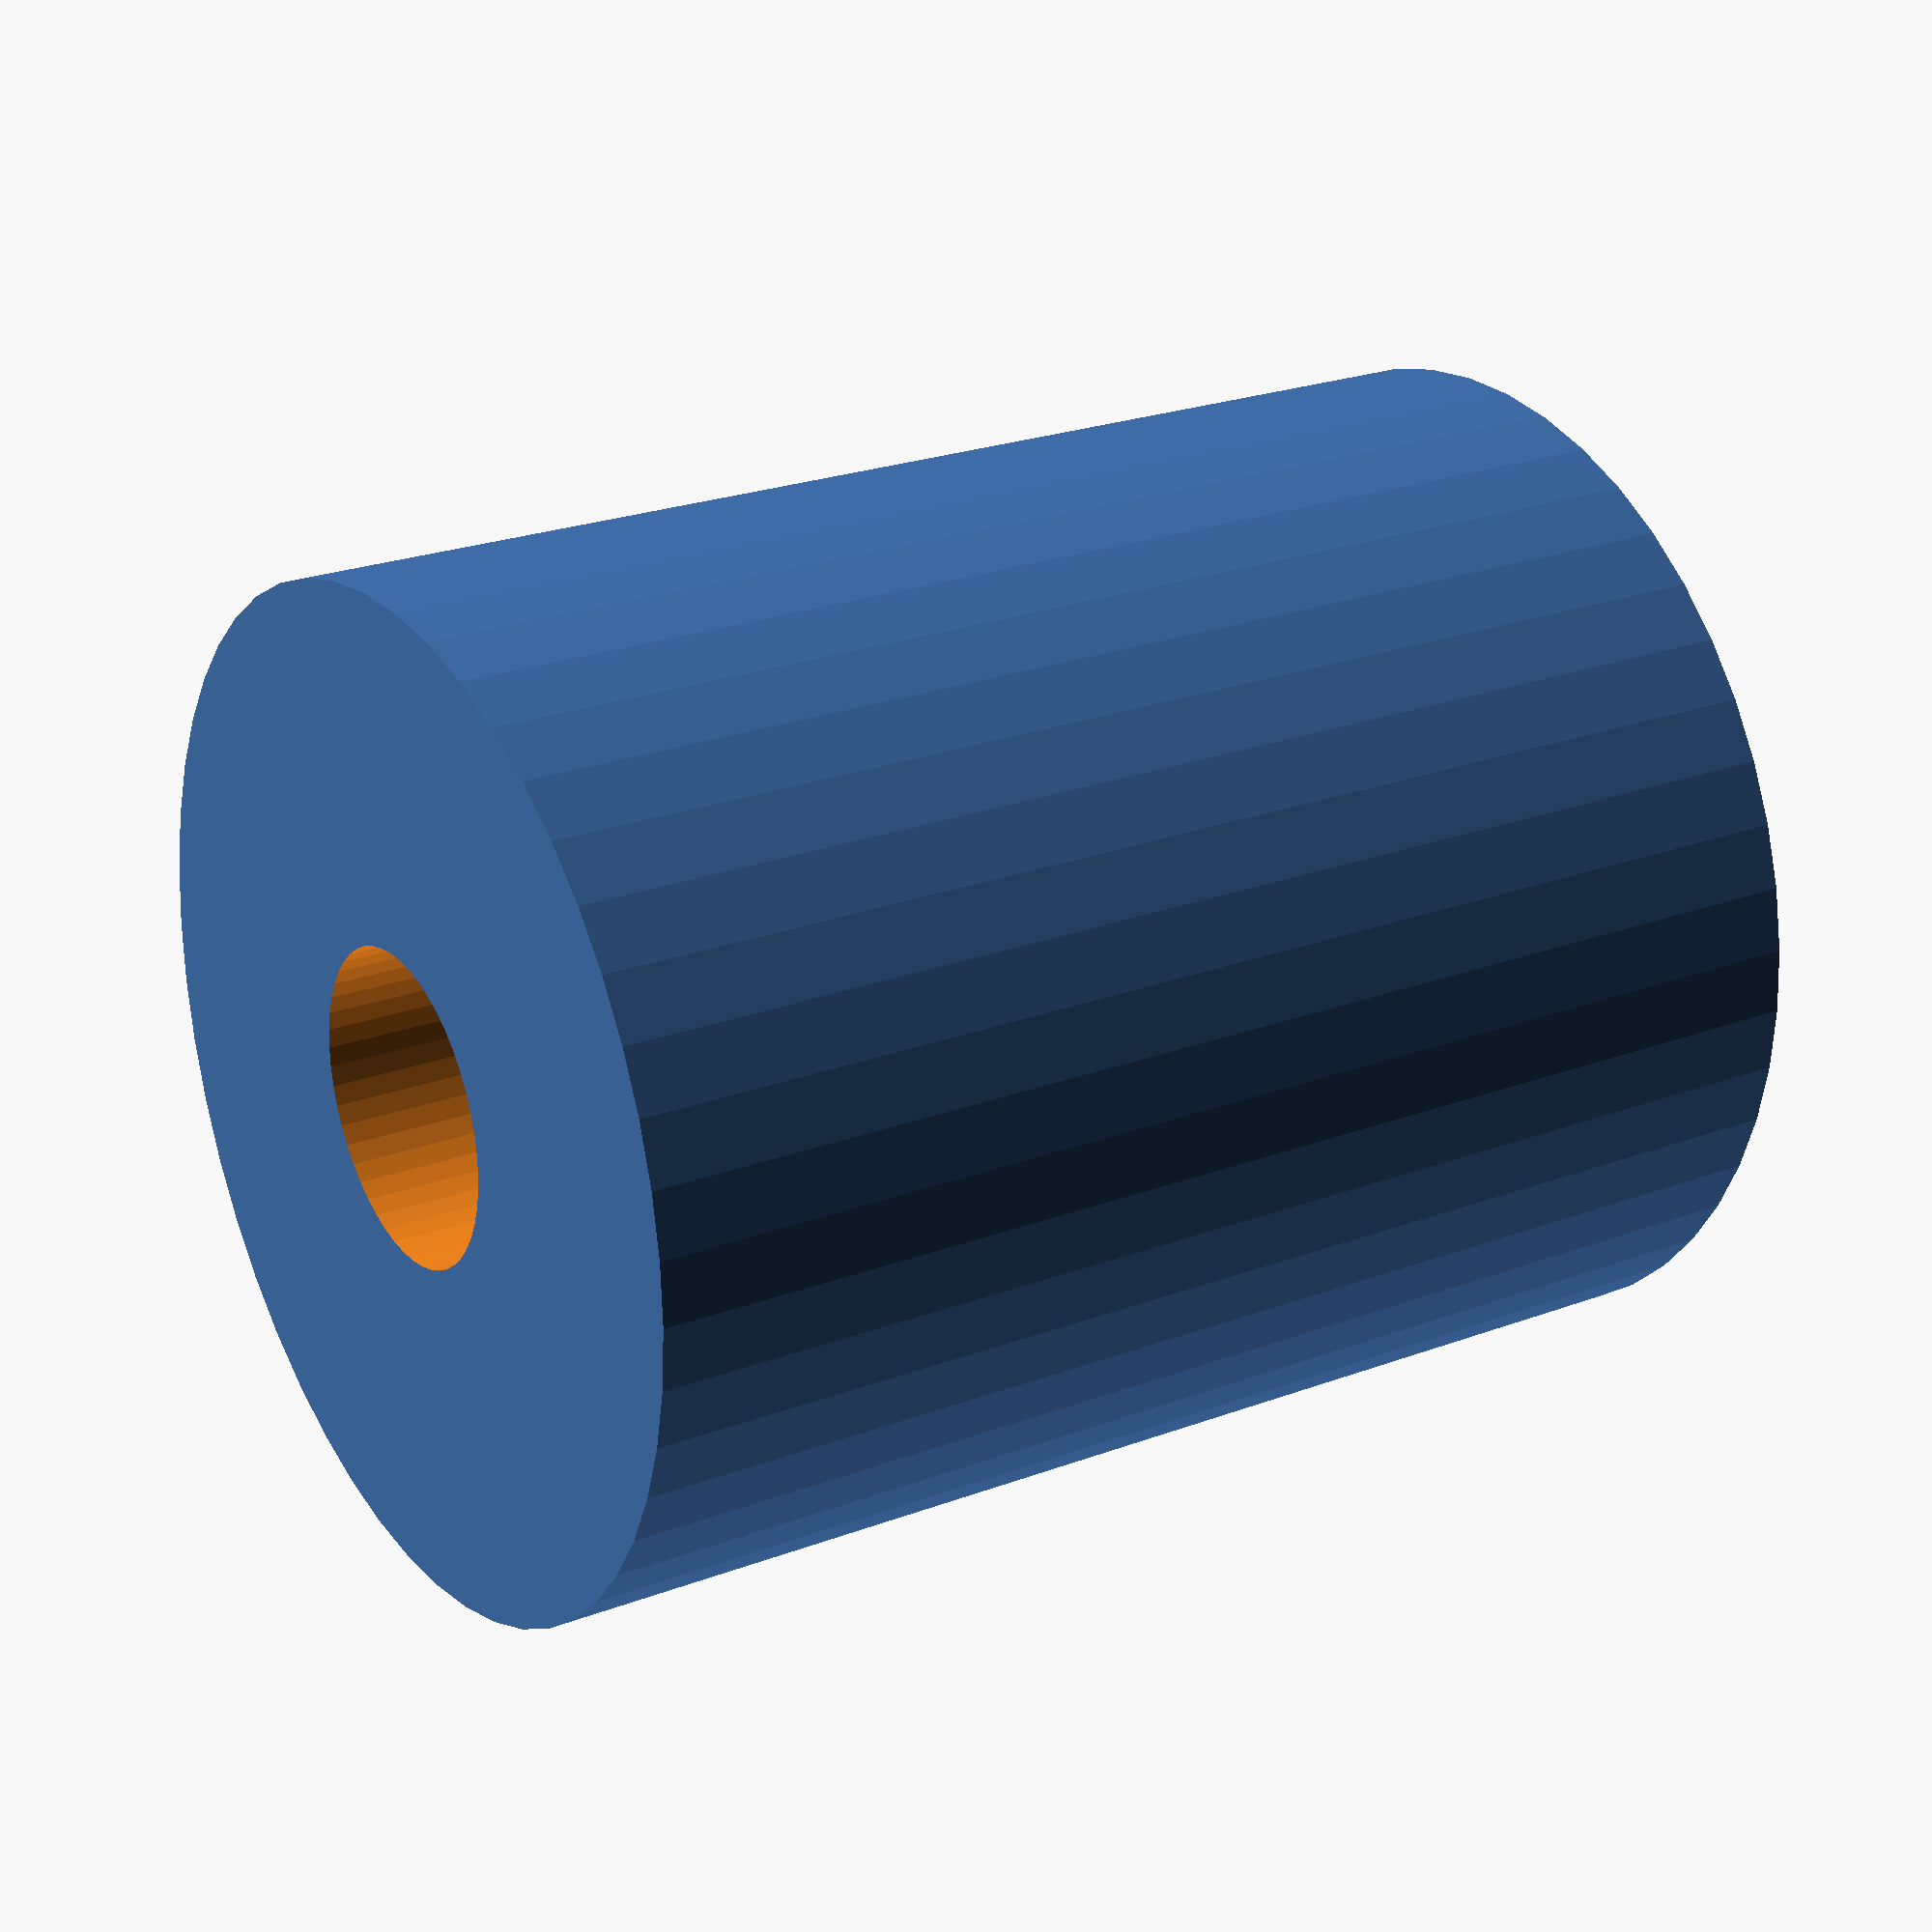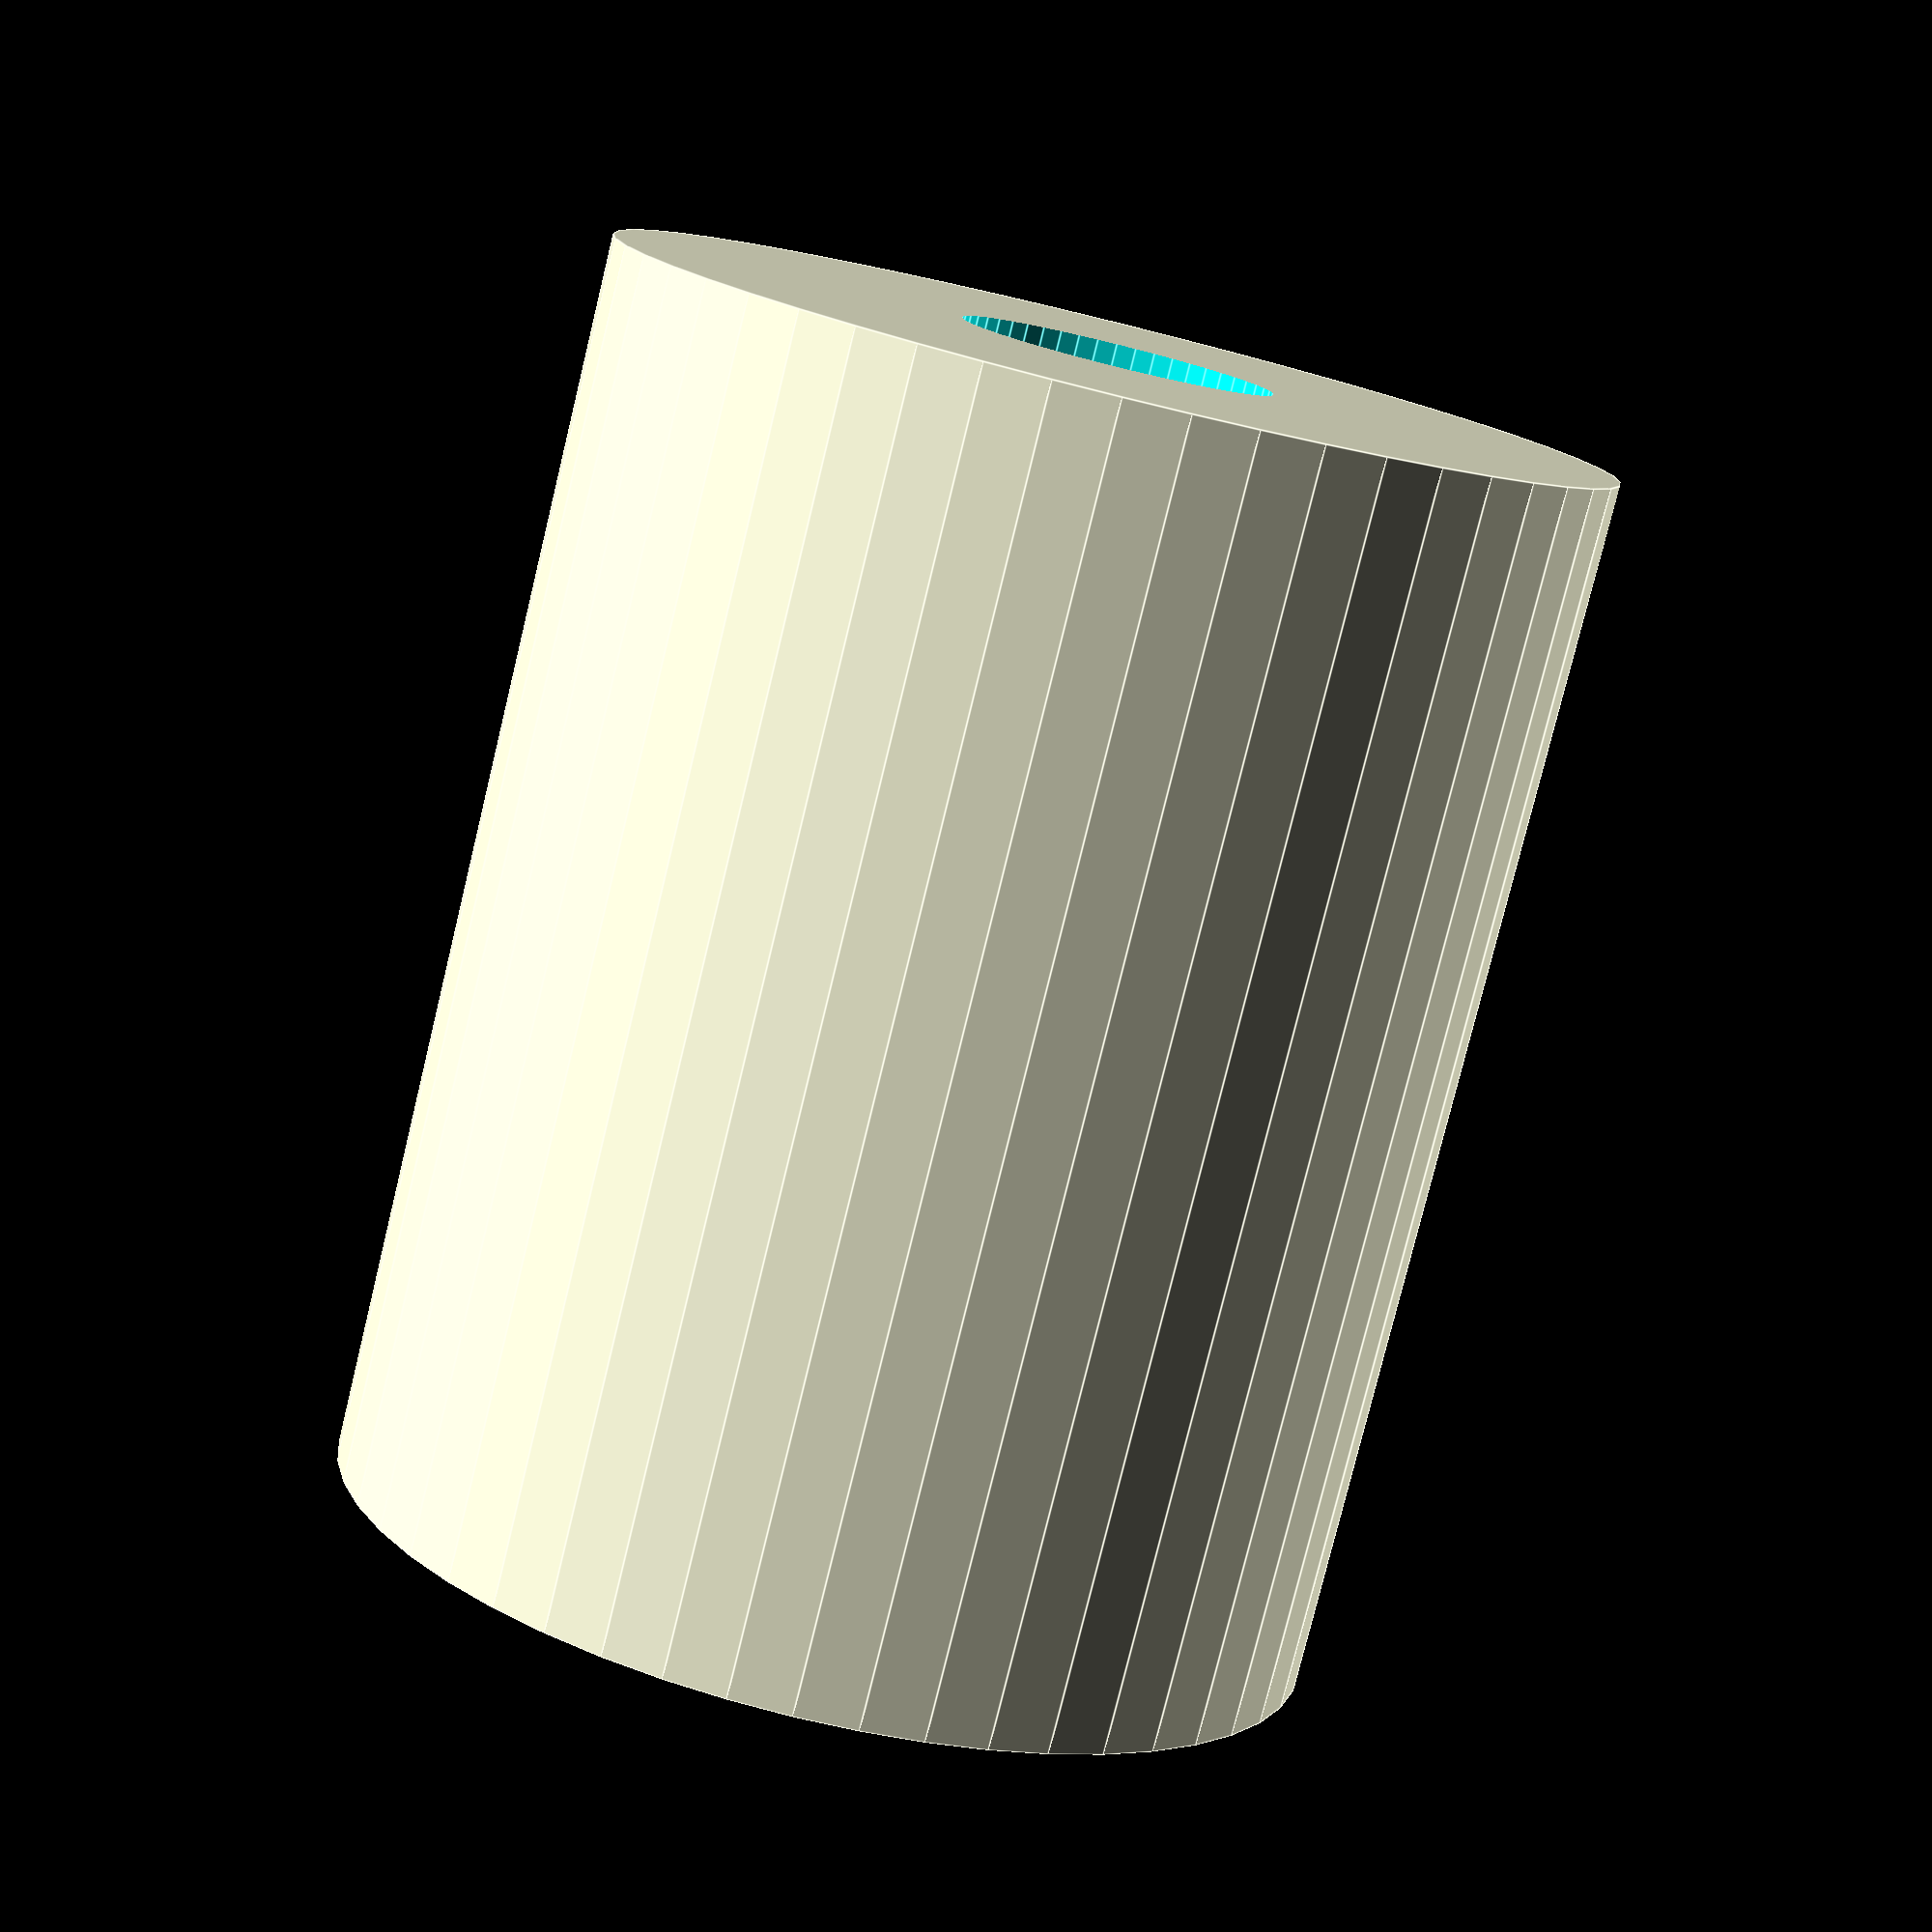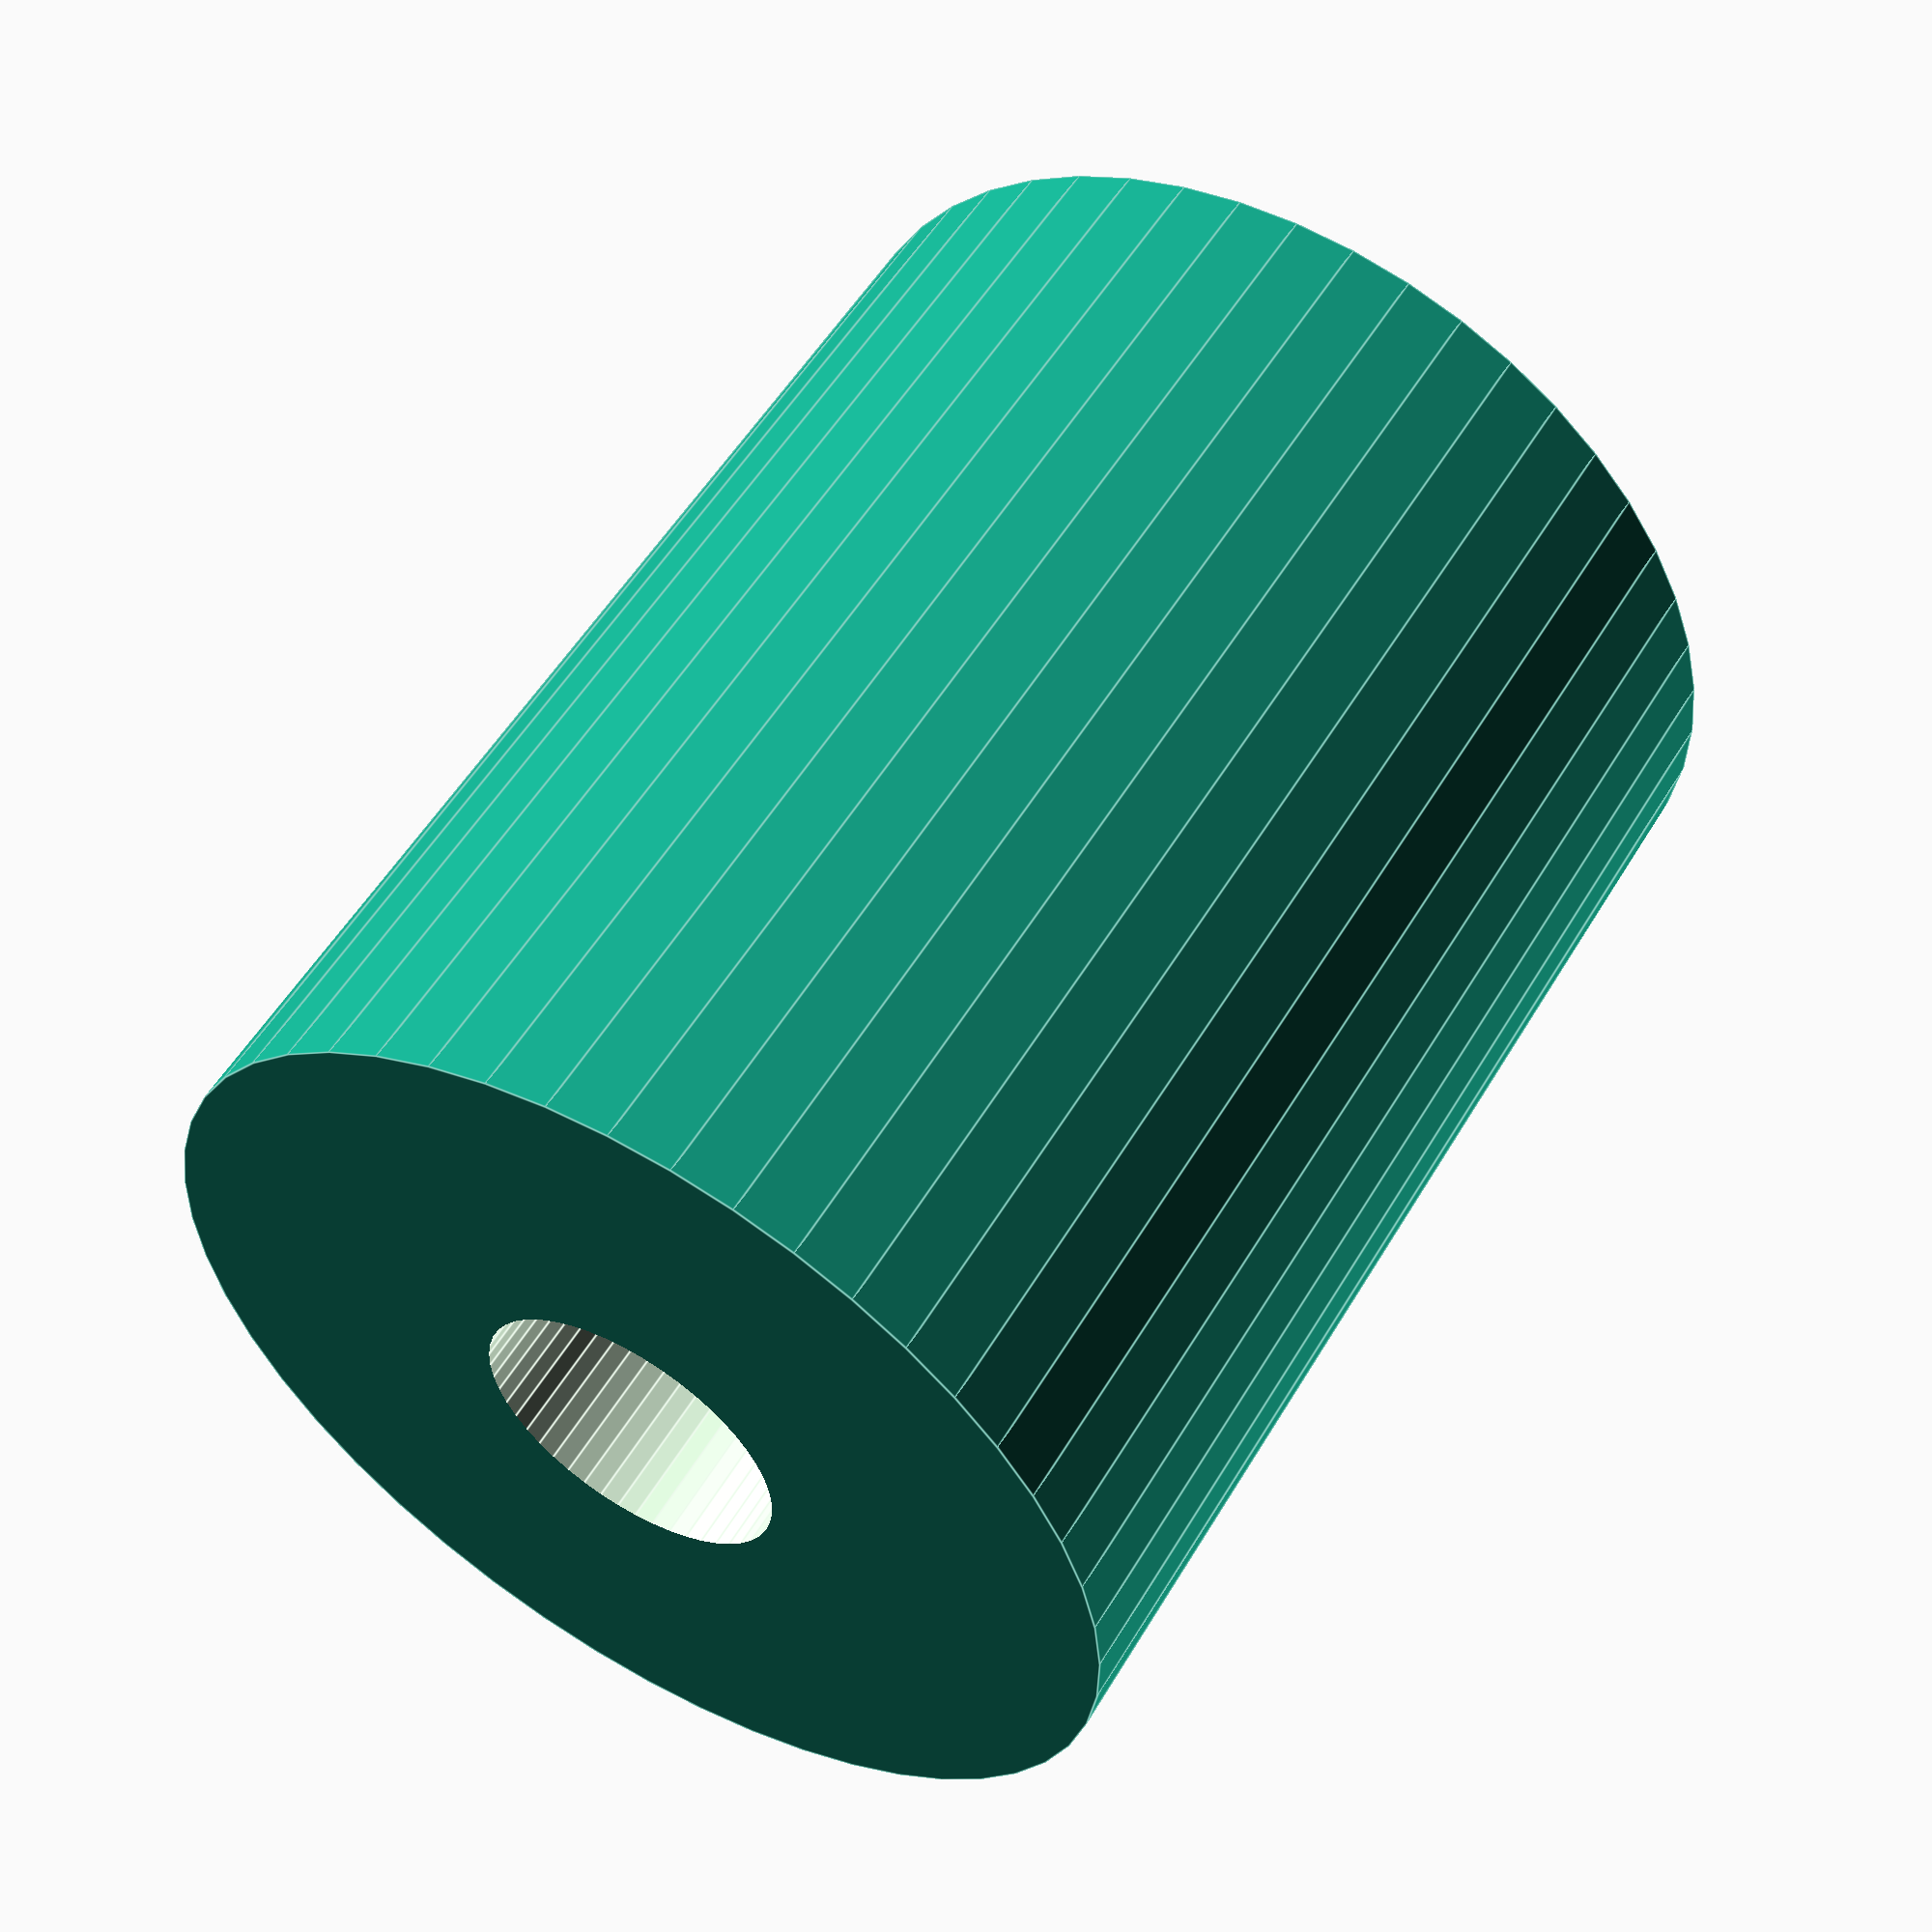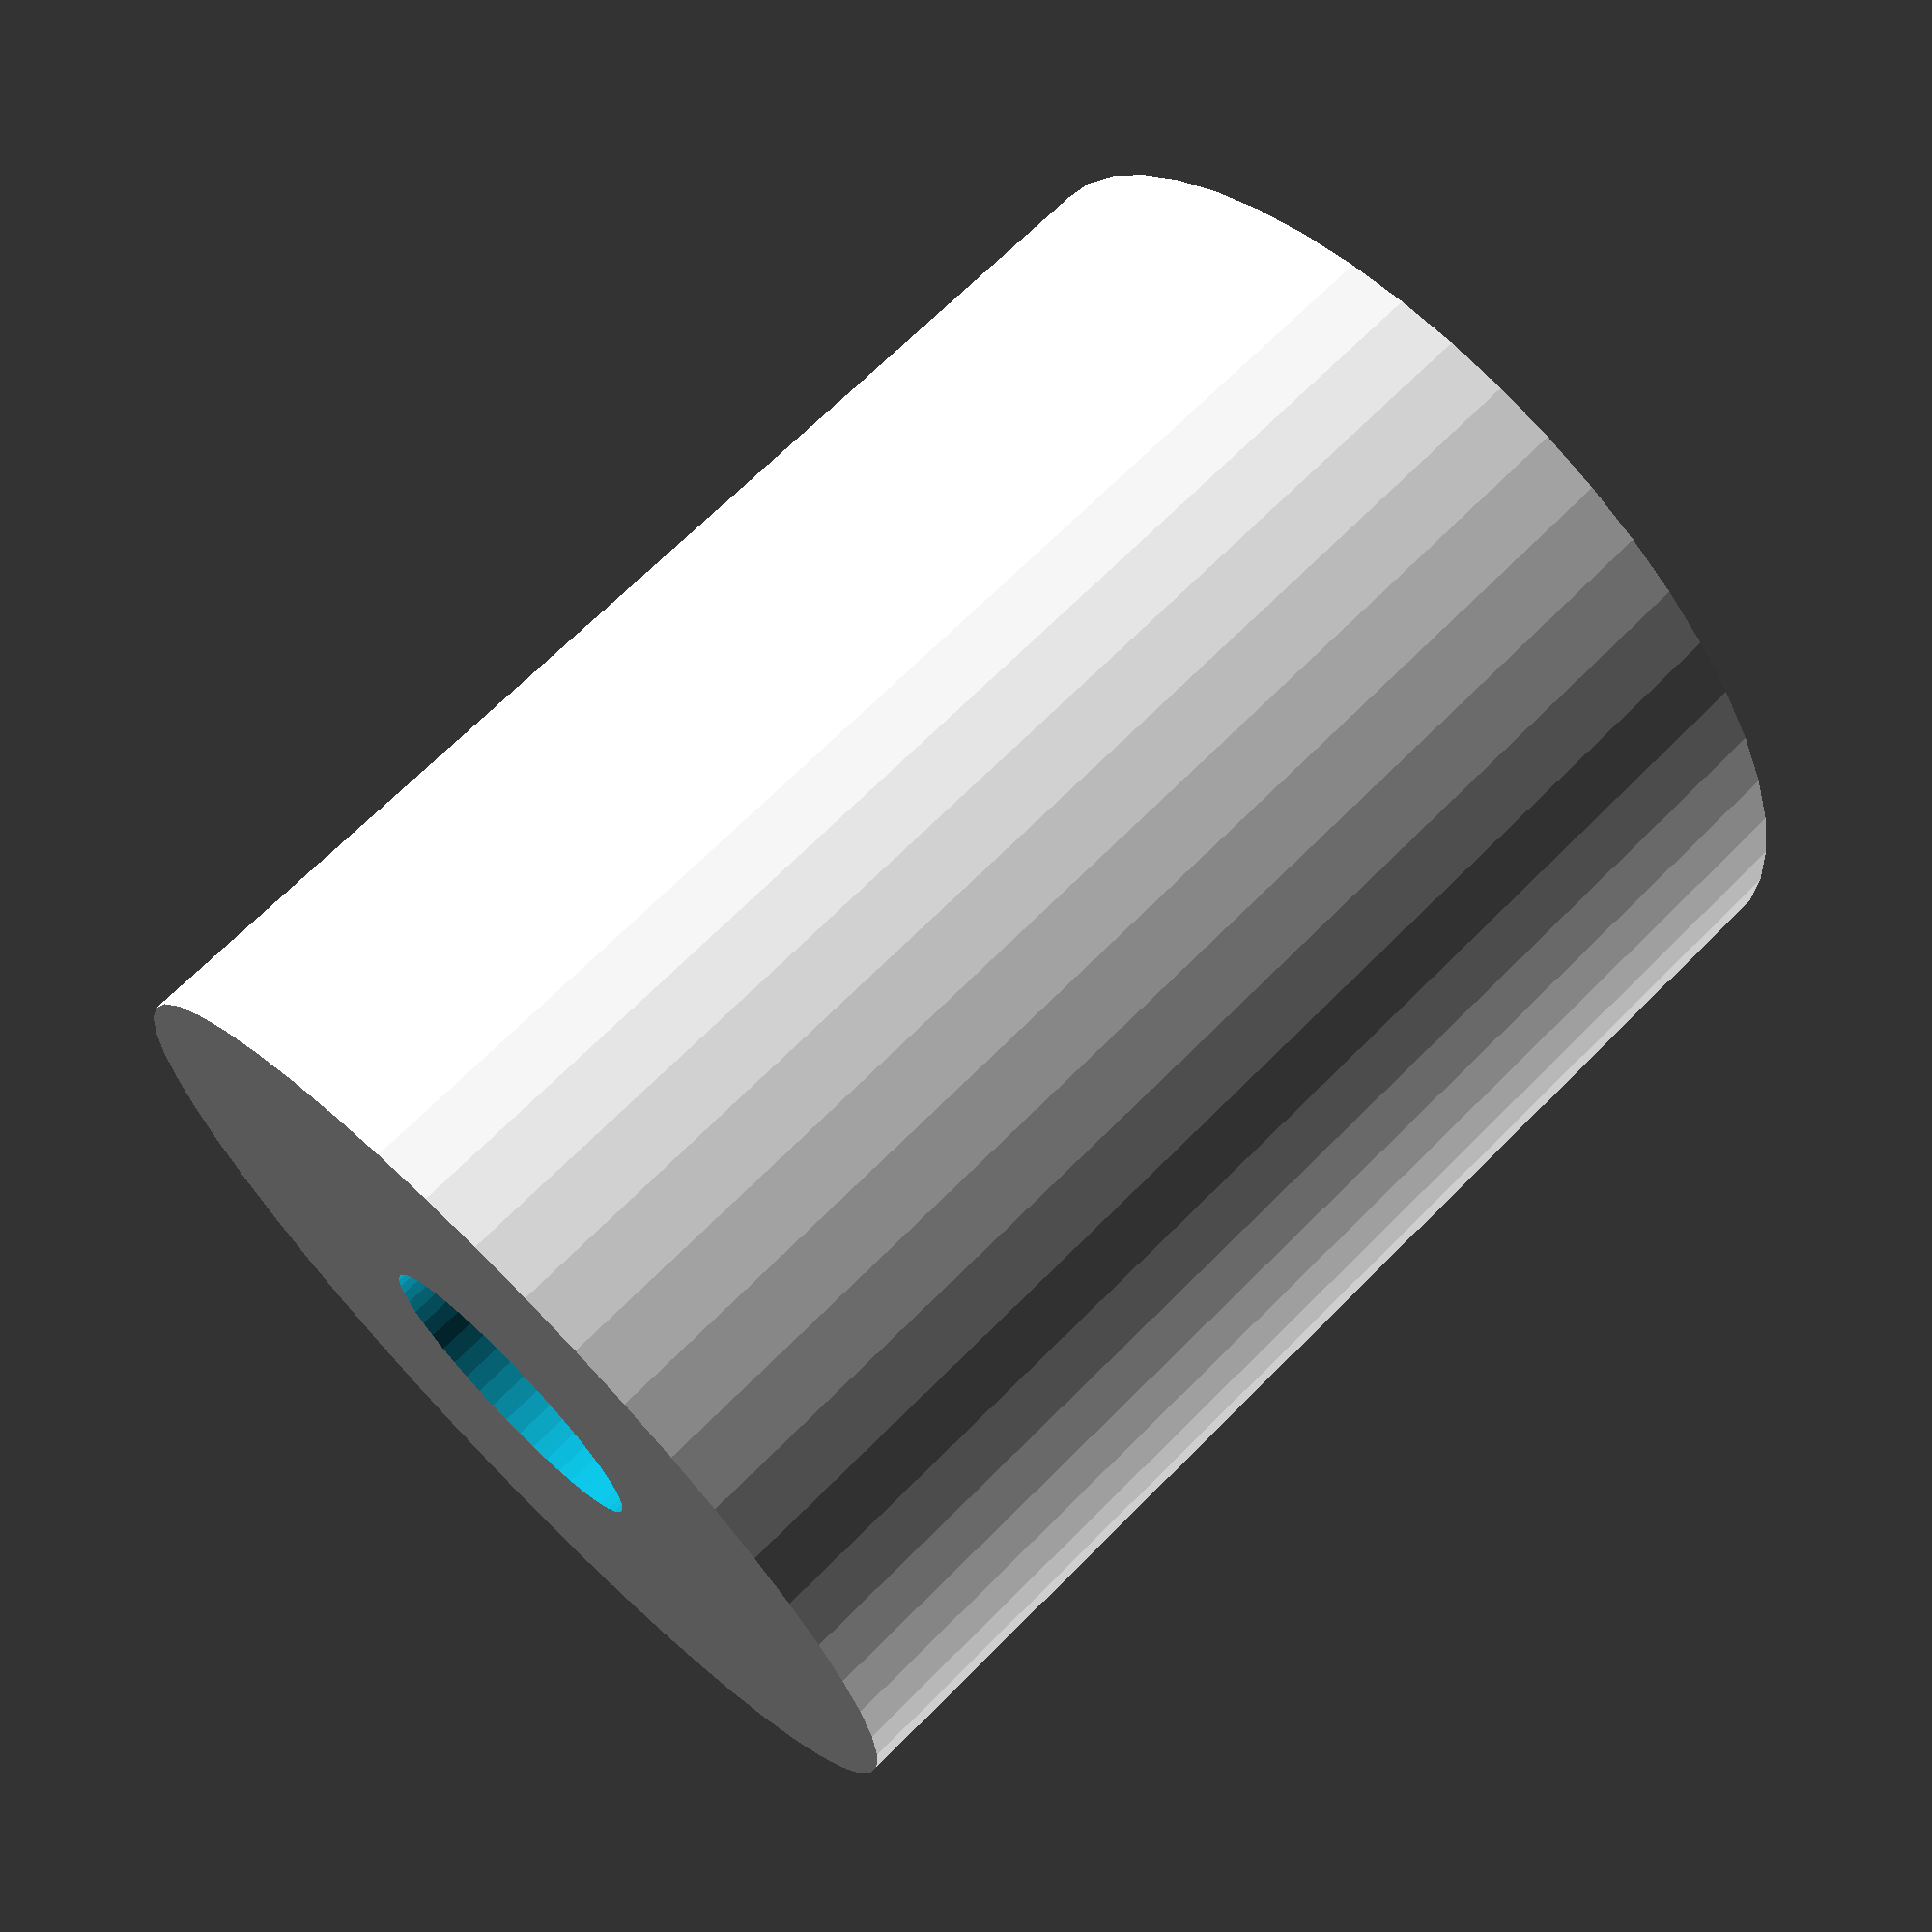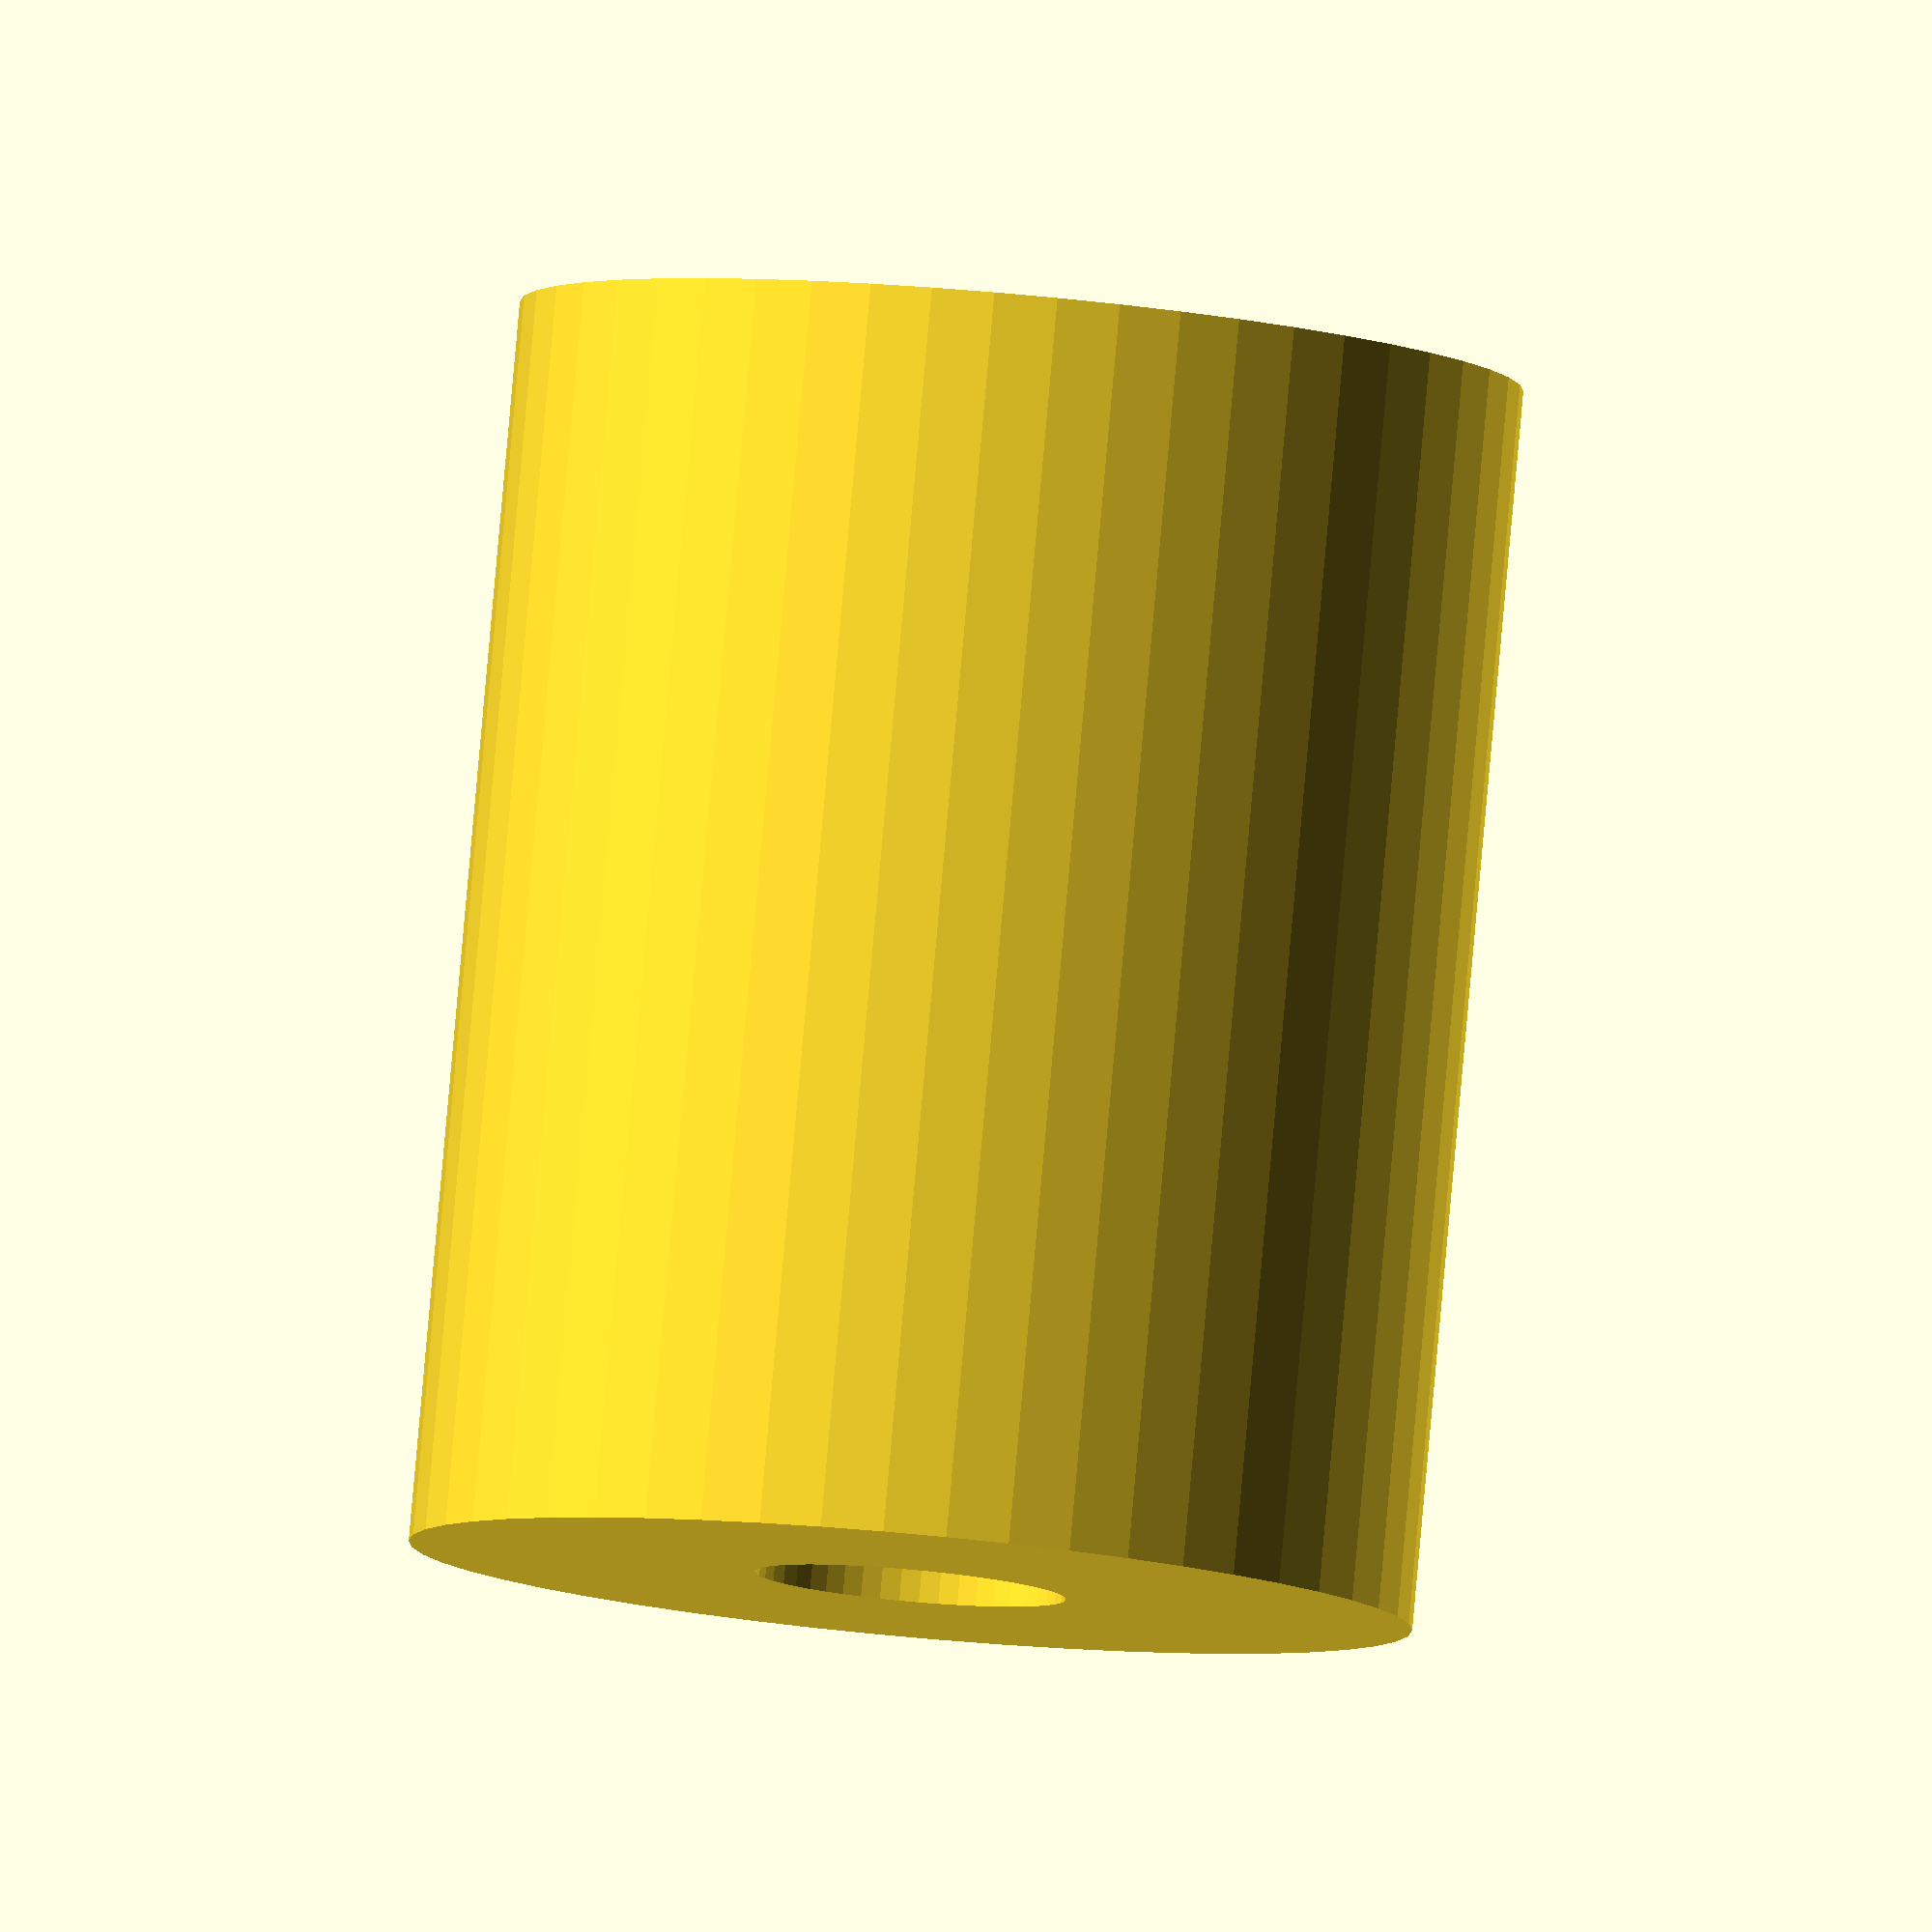
<openscad>
$fn = 50;


difference() {
	union() {
		translate(v = [0, 0, -18.0000000000]) {
			cylinder(h = 36, r = 14.5000000000);
		}
	}
	union() {
		translate(v = [0, 0, -100.0000000000]) {
			cylinder(h = 200, r = 4.5000000000);
		}
	}
}
</openscad>
<views>
elev=156.4 azim=92.7 roll=302.3 proj=p view=solid
elev=78.4 azim=333.4 roll=166.3 proj=p view=edges
elev=306.1 azim=285.7 roll=30.2 proj=p view=edges
elev=291.2 azim=164.2 roll=44.8 proj=p view=wireframe
elev=275.9 azim=208.3 roll=185.1 proj=o view=wireframe
</views>
